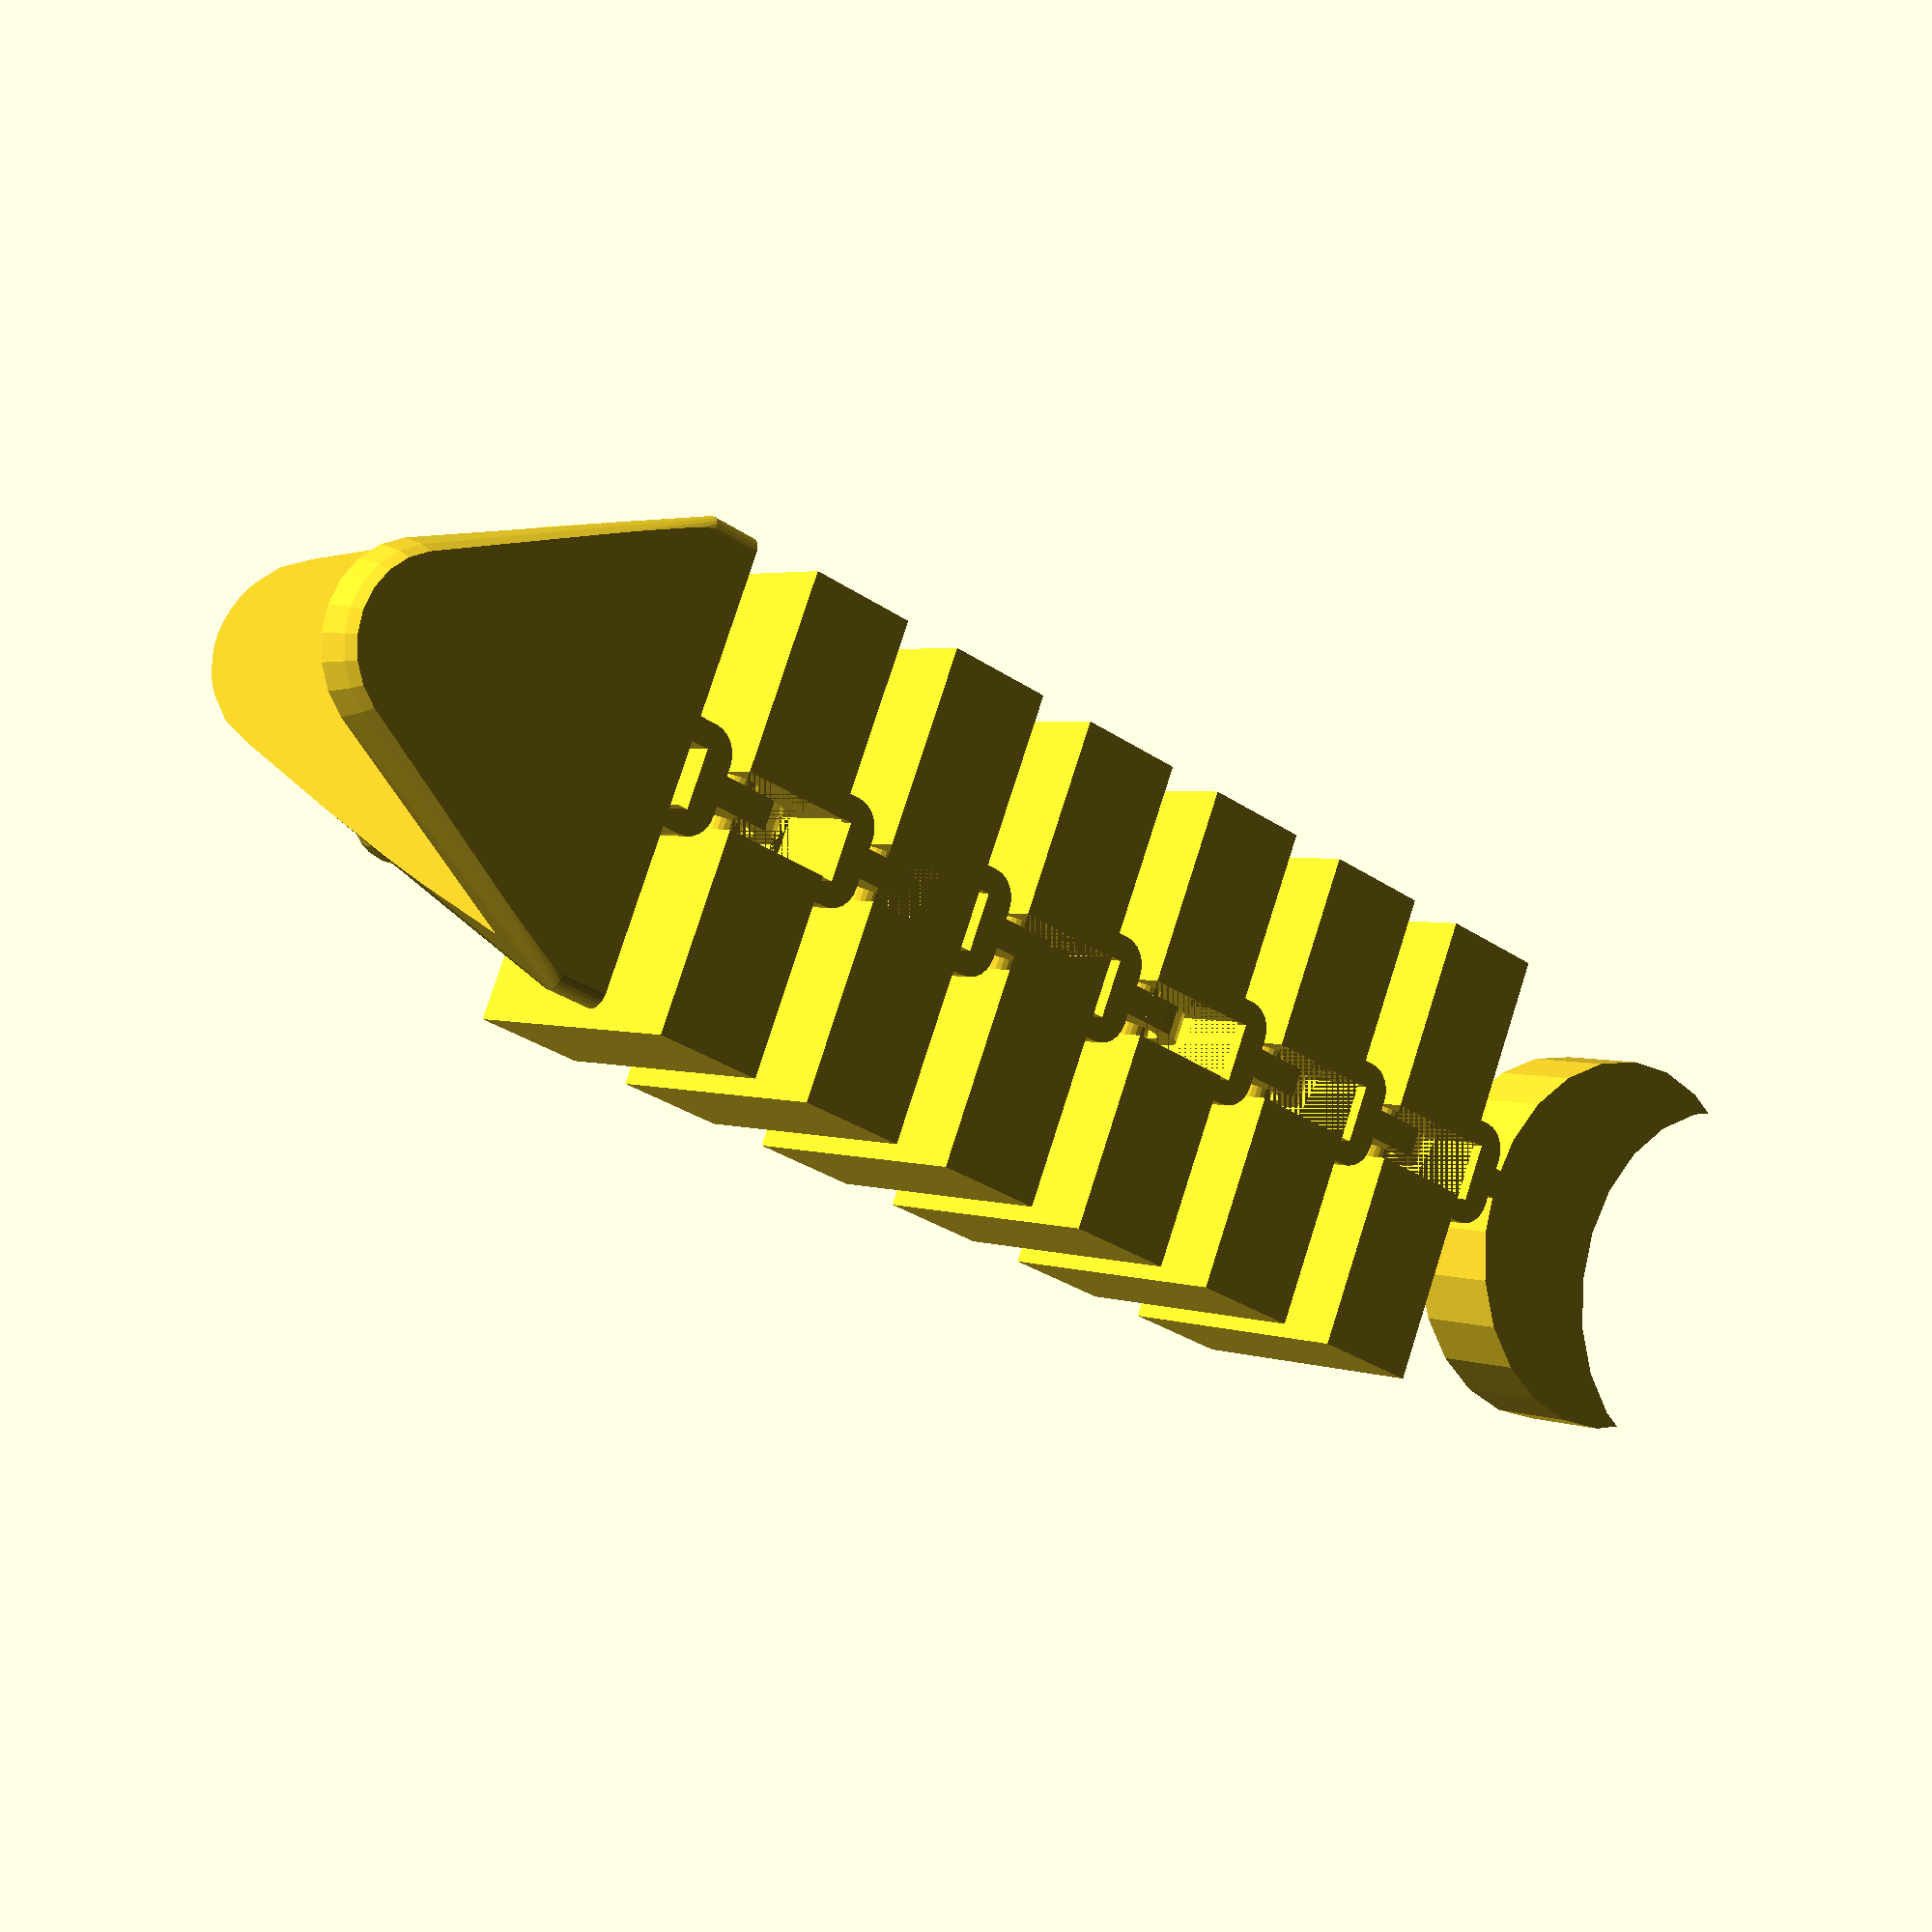
<openscad>
segs_for_sd = 3;
segs_for_micro_sd = 2;
segs_for_usb = 1;
spacing = 0.6;

module triangle(triangle_length, joint_thickness) {
	offset_len = 1;
	radius = 0.5 * triangle_length / cos(30) - offset_len;
	translate([joint_thickness, 0, radius * sin(30) + offset_len]) 
		rotate([0, -90, 0]) 
			linear_extrude(joint_thickness) 
				offset(r = offset_len) 
					circle(radius, $fn = 3);
}

module sd_usb_holder_fish(segs_for_sd, segs_for_micro_sd, spacing) {
    $fn = 24;
	
	joint_thickness = 3; 
	sd_thickness = 1.5;
	sd_inner_length = 25;
	sd_inner_width = 3;
	sd_inner_depth = 10;

    sd_outer_length = sd_inner_length + 2 * sd_thickness;	
	sd_outer_width = sd_inner_width + 2 * sd_thickness + 1;
	
	micro_sd_length = 12;
	micro_sd_thickness = 1.5;
	micro_sd_depth = 8;
	
	usb_length = 12.5; 
	usb_thickness = 5;
	usb_depth = 10;
	

	triangle_length = sd_outer_length;
	half_length = triangle_length / 2;
    double_thickness = joint_thickness * 2;
	
	step = (triangle_length * sin(60) - double_thickness) / (segs_for_sd + 0.4);

	module joint() {
	    translate([joint_thickness * 2 / 3, 0, 0]) union() {
			difference() {
				union() {
					translate([1.5 * joint_thickness - spacing / 2, 0, joint_thickness]) 
						linear_extrude(double_thickness, center = true) difference() {
							offset(r = joint_thickness / 2 + spacing / 2) 
								square([joint_thickness, joint_thickness], center = true);
							square([joint_thickness , joint_thickness + spacing], center = true);
						}
				}
				linear_extrude(double_thickness)   
					square([double_thickness, joint_thickness + spacing], center = true); 
			}

			translate([sd_outer_width * 1.05 + joint_thickness, 0, joint_thickness]) rotate([90, -90, 0])
			linear_extrude(joint_thickness - spacing * 2, center = true) difference() {
				union() {
					circle(joint_thickness);
					translate([-joint_thickness, 0, 0]) 
						square([double_thickness, joint_thickness]);
				}
				circle(joint_thickness / 2.5 + spacing);
			}
		}
		
		translate([sd_outer_width / 6 + spacing / 2, 0, joint_thickness]) rotate([90, 0, 0]) 
			linear_extrude(double_thickness, center = true) 
				circle(joint_thickness / 2.5);
	}

	module fish_body_tail() {
		for(i = [0:(segs_for_sd + segs_for_micro_sd + segs_for_usb) - 1]) {
			translate([(sd_outer_width * 1.6 - spacing / 2) * i, 0, 0]) union() {
			    difference() {
				    if(i < segs_for_sd) {
						difference() {
							translate([sd_outer_width / 2,  0, 0]) 
								linear_extrude(joint_thickness * 2 + spacing + sd_thickness + sd_inner_depth) 
									square([sd_outer_width, sd_outer_length], center = true);
							
							// SD card slot
							translate([sd_outer_width / 2, 0, joint_thickness * 2 + spacing + sd_thickness]) 
								linear_extrude(sd_inner_depth) 		
									square([sd_inner_width, sd_inner_length], center = true);
						}
					} else if(i < segs_for_sd + segs_for_micro_sd) {
					    difference() {
							translate([sd_outer_width / 2,  0, 0]) 
								linear_extrude(joint_thickness * 2 + spacing + sd_thickness + sd_inner_depth) 
									square([sd_outer_width, sd_outer_length], center = true);
							
							// micro SD card slot
							translate([sd_outer_width / 2, micro_sd_length / 2 + sd_thickness / 2, joint_thickness * 2 + spacing + sd_thickness + sd_inner_depth - micro_sd_depth]) 
								linear_extrude(micro_sd_depth) 		
									square([micro_sd_thickness, micro_sd_length], center = true);
									
							translate([sd_outer_width / 2, -micro_sd_length / 2 - sd_thickness / 2, joint_thickness * 2 + spacing + sd_thickness + sd_inner_depth - micro_sd_depth]) 
								linear_extrude(micro_sd_depth) 		
									square([micro_sd_thickness, micro_sd_length], center = true);
						}
					} else {
					    difference() {
							translate([sd_outer_width / 2,  0, 0]) 
								linear_extrude(joint_thickness * 2 + spacing + sd_thickness + sd_inner_depth) 
									square([sd_outer_width, sd_outer_length], center = true);
							
							// USB slot
							translate([sd_outer_width / 2, 0, joint_thickness * 2 + spacing + sd_thickness]) 
								linear_extrude(usb_depth) 		
									square([usb_thickness, usb_length], center = true);
						}
					}
					
					
					linear_extrude(sd_outer_width + spacing) 
							square([sd_outer_width * 2, sd_outer_width / 2], center = true); 
				}
				joint();
			}
		}
		
		// tail
		translate([(sd_outer_width * 1.6 - spacing / 2) * (segs_for_sd + segs_for_micro_sd + segs_for_usb + 1), 0, 0])
		linear_extrude(double_thickness) union() {
			difference() {
				circle(joint_thickness * 4);
				translate([joint_thickness * 3.2, 0, 0]) circle(joint_thickness * 4);
			}
		}
	}

	module head() {
	    r = triangle_length * sin(60) / 4;
		difference() {
			hull() {
				triangle(triangle_length, joint_thickness);
				
				translate([-half_length, 0, half_length]) sphere(r);
				
				translate([-half_length, 0, joint_thickness]) sphere(r);
			}
			
			// flatten chin
			translate([0, 0, -half_length])
			    linear_extrude(half_length) 
				    square([triangle_length * 2, triangle_length], center = true);
			
			// mouth
			scale([1, 1, 0.75]) 
			    translate([-triangle_length / 1.425, 0, triangle_length / 2.25])
			        rotate([0, -90, 90])
   					    linear_extrude(triangle_length * 2, center = true)  
						    circle(triangle_length / 1.5, $fn = 3);
		}

		// eyes
		translate([-triangle_length / 8, triangle_length / 5, triangle_length / 1.75]) 
			sphere(triangle_length / 10);
			
		translate([-triangle_length / 8, -triangle_length / 5, triangle_length / 1.75]) 
			sphere(triangle_length / 10);
	}

	fish_body_tail();
	translate([-sd_outer_width - spacing / 2, 0, 0]) head();
	translate([-sd_outer_width * 1.55, 0, 0]) joint();
}

sd_usb_holder_fish(segs_for_sd, segs_for_micro_sd, spacing);












</openscad>
<views>
elev=357.1 azim=157.1 roll=141.5 proj=p view=wireframe
</views>
